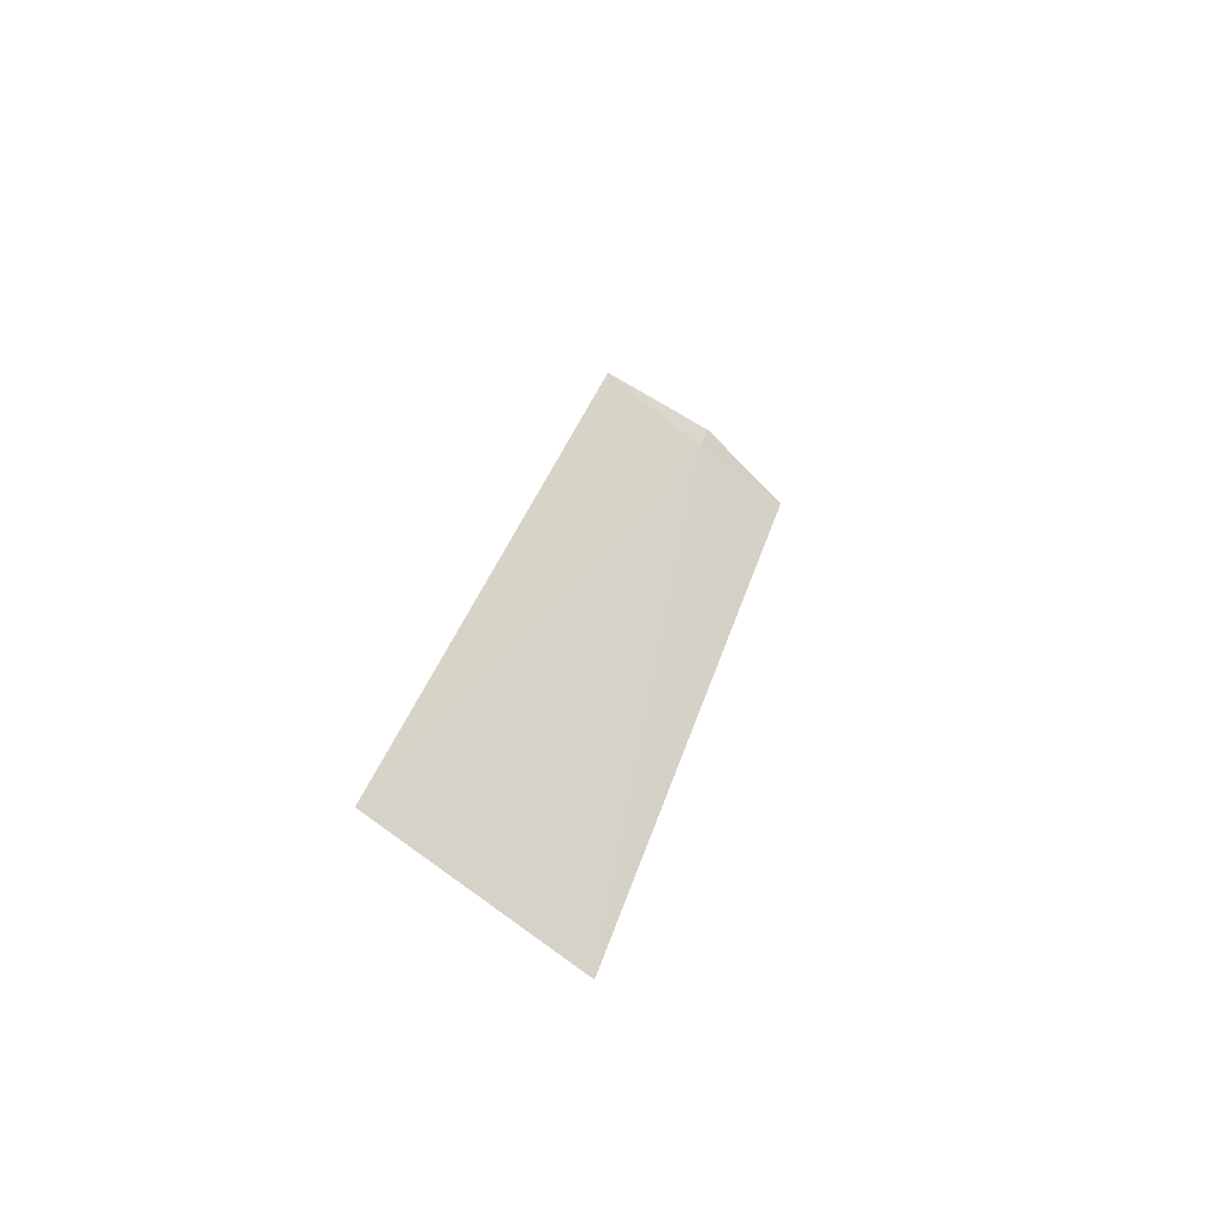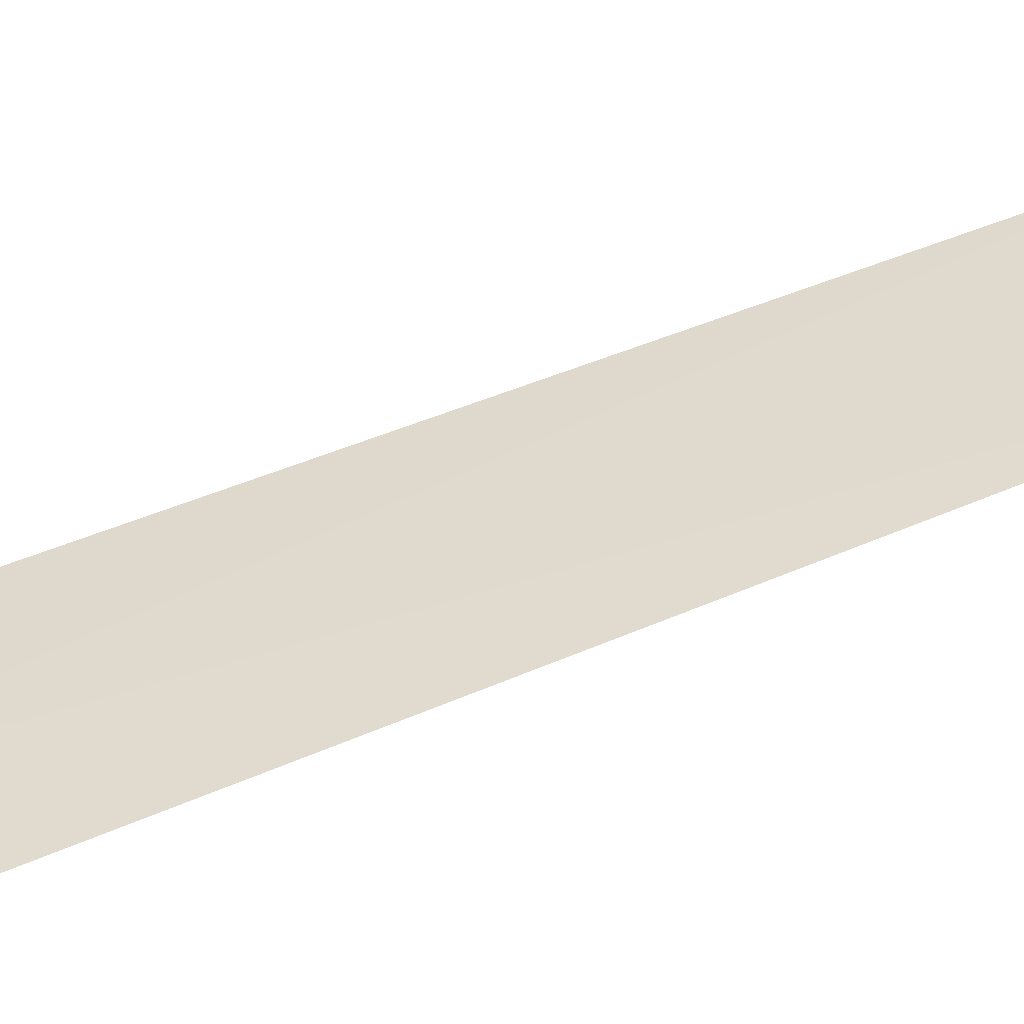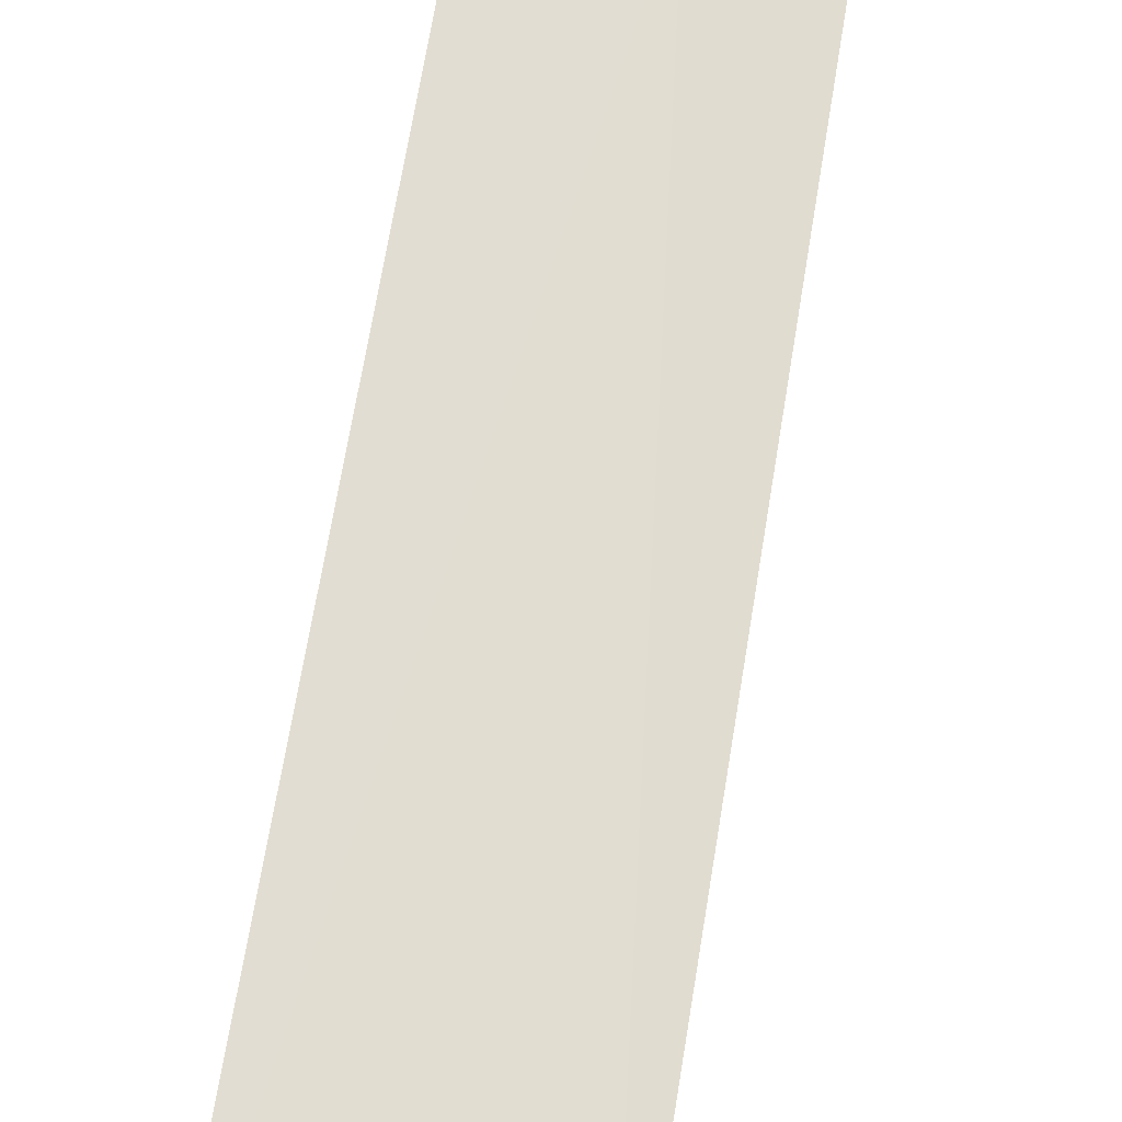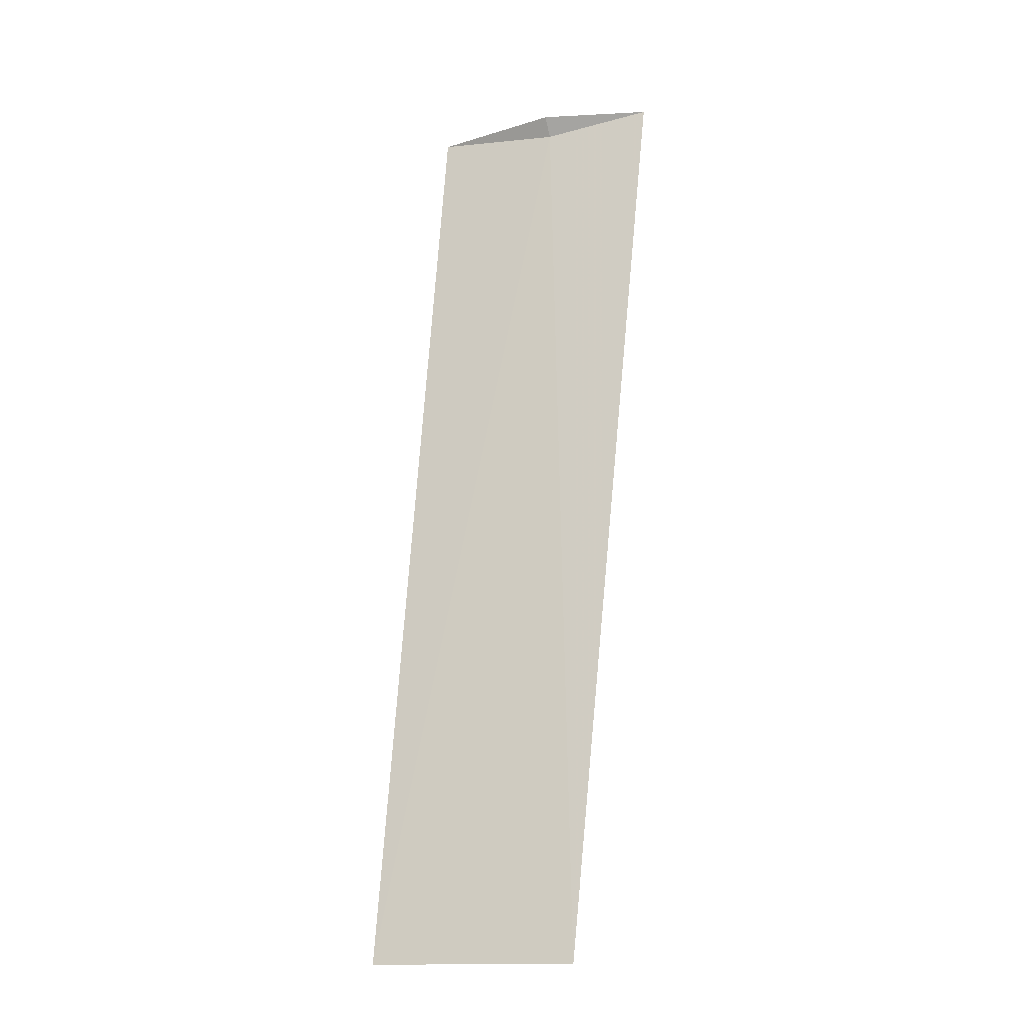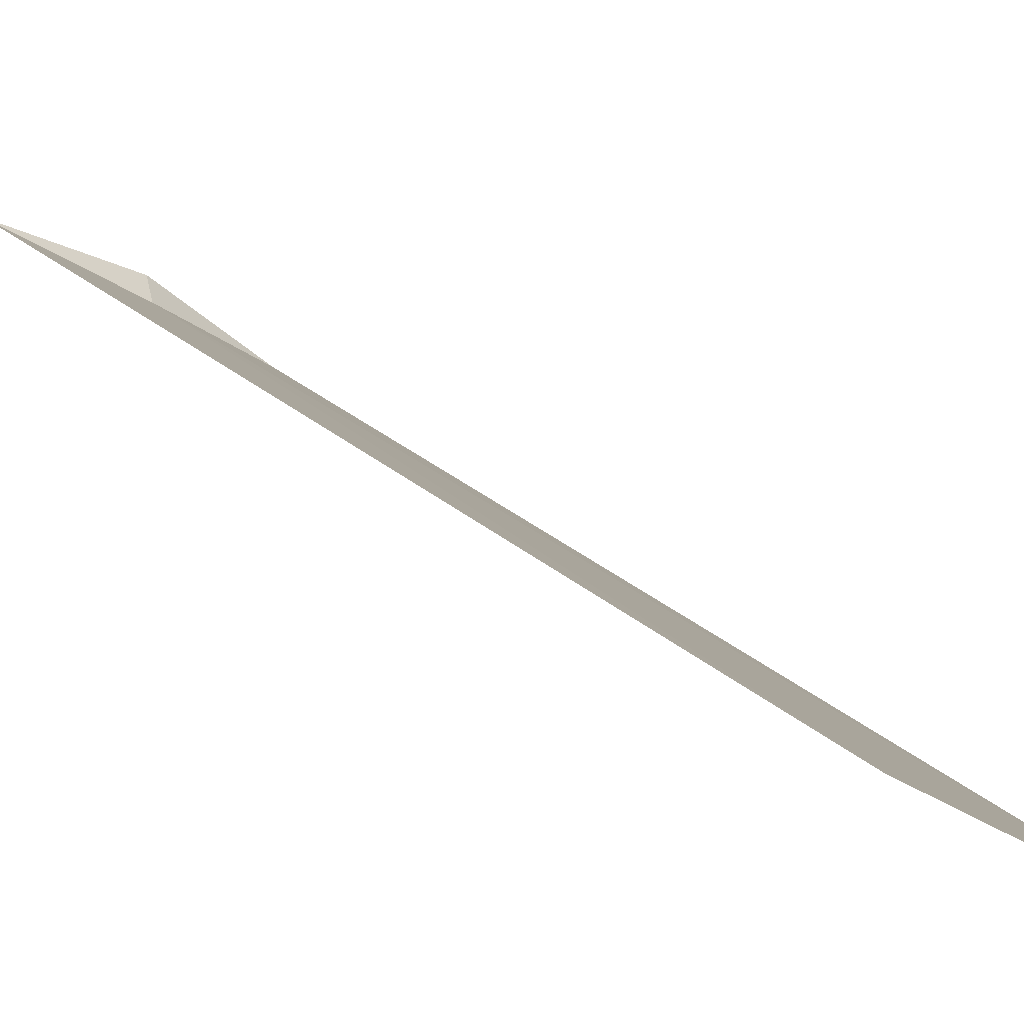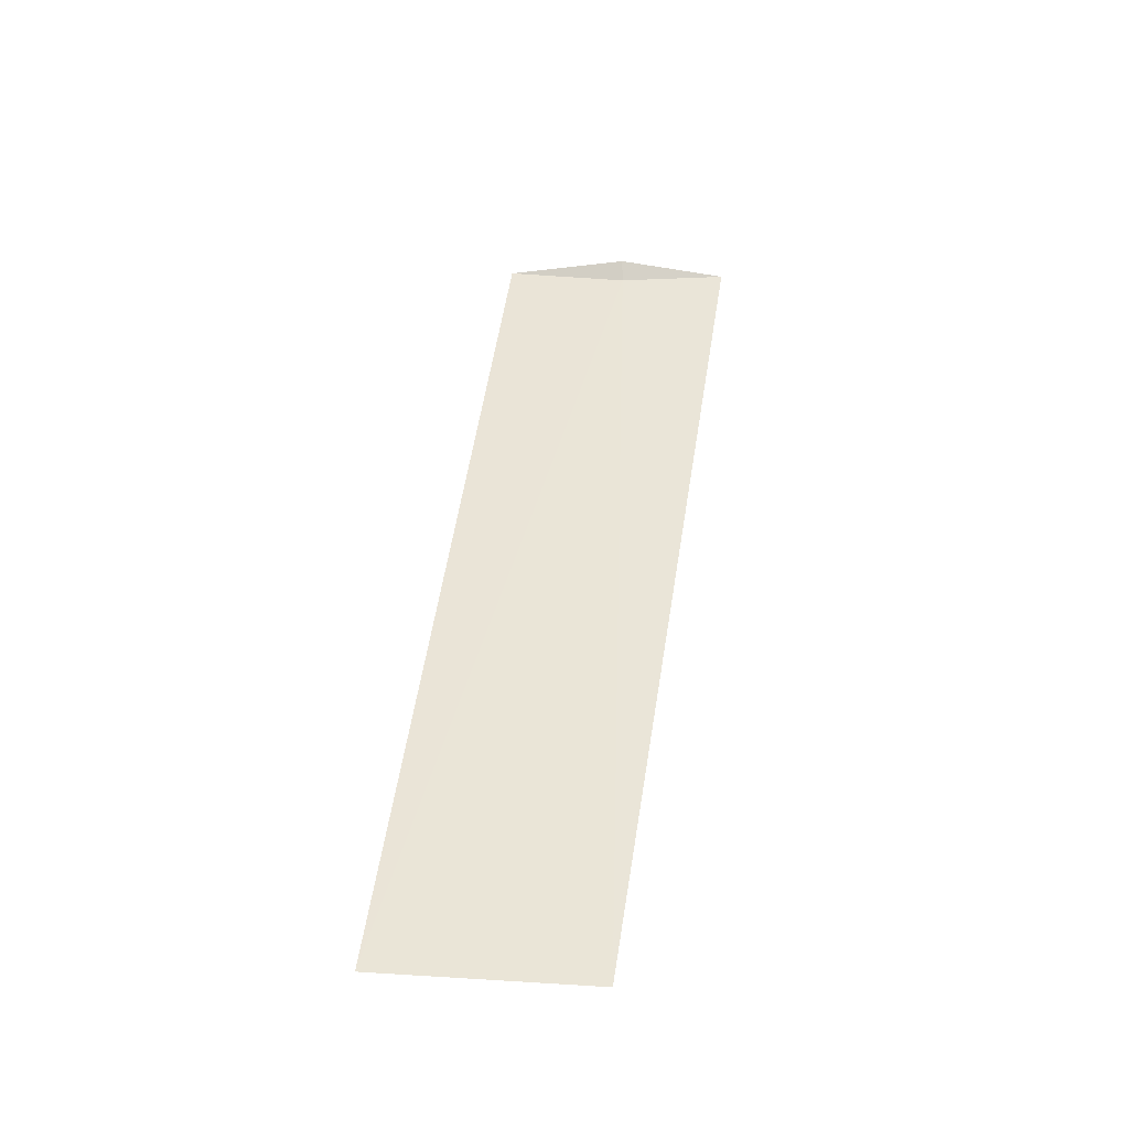
<metadata>
{"format":"obj","ext":"obj","renderer":"f3d","projection":"perspective","resolution":1024,"background":"white","views":[{"elev":-67.4,"azim":173.3,"up":"+Z"},{"elev":68.5,"azim":56.7,"up":"+Y"},{"elev":49.7,"azim":177.1,"up":"+Y"},{"elev":-29.9,"azim":-131.2,"up":"+Z"},{"elev":15.8,"azim":140.2,"up":"+Y"},{"elev":-53.4,"azim":-148.7,"up":"+Z"}]}
</metadata>
<code>
v -640.8 -333.9 -80.76
v -640.8 -333.9 -80.7
v -641.1 -334.1 -80.74
v -640.4 -333.7 -80.7
v -640.4 -334.3 -83.88
v -639.8 -333.9 -83.82
f 1 3 5
f 1 6 4
f 1 5 6
f 1 2 3
f 1 4 2

</code>
